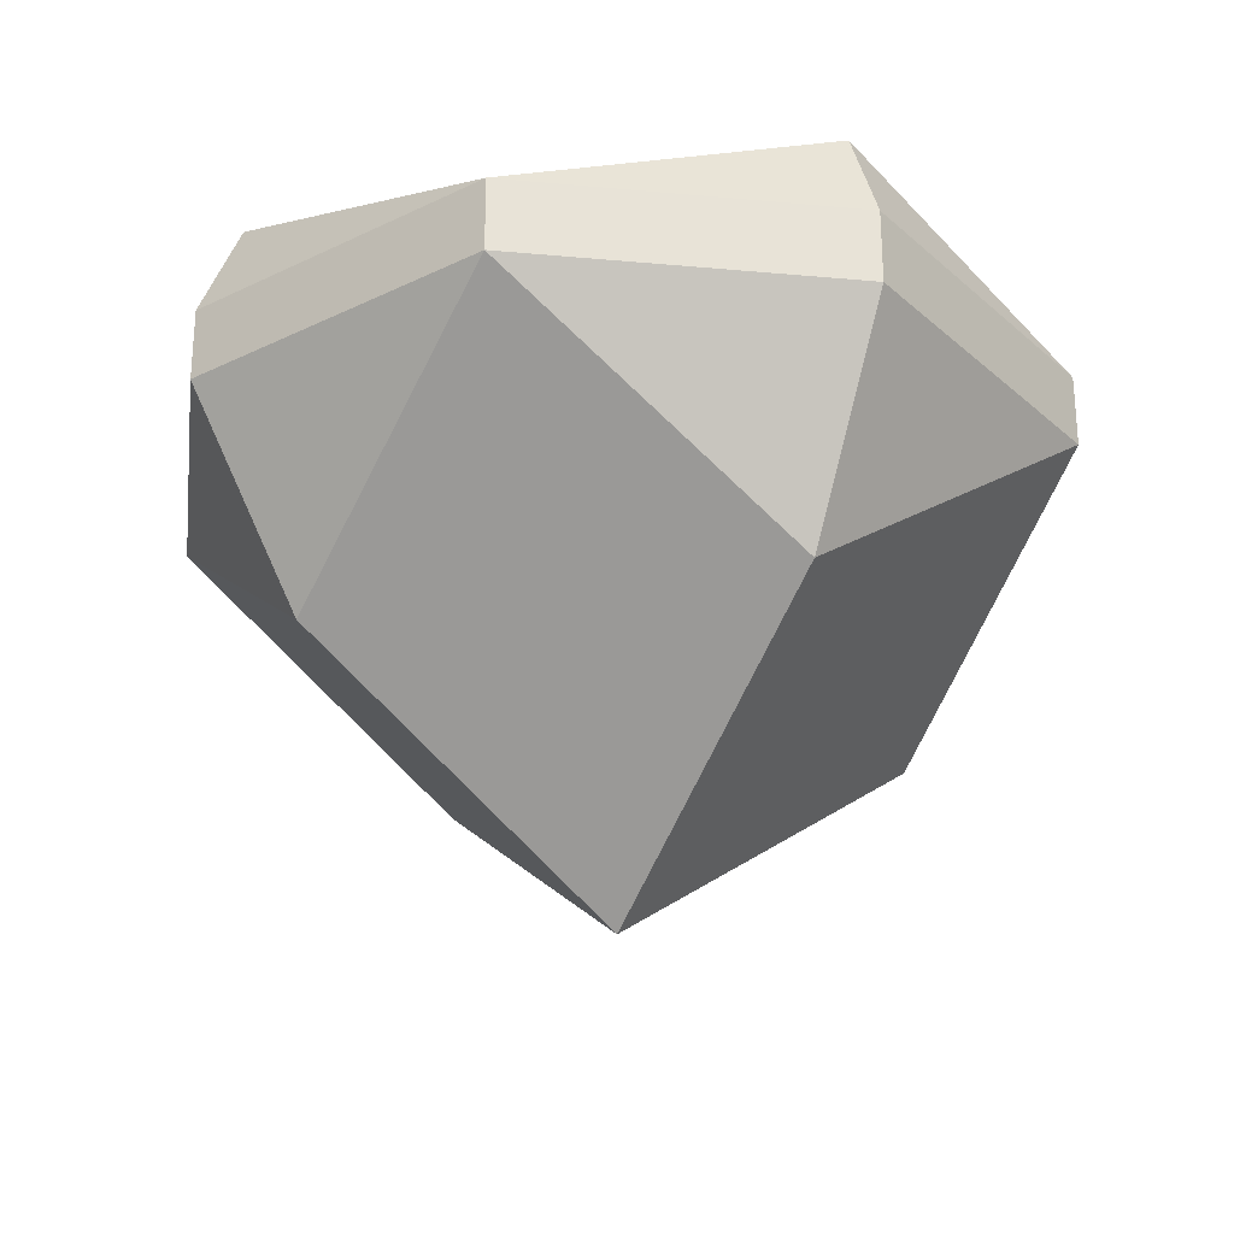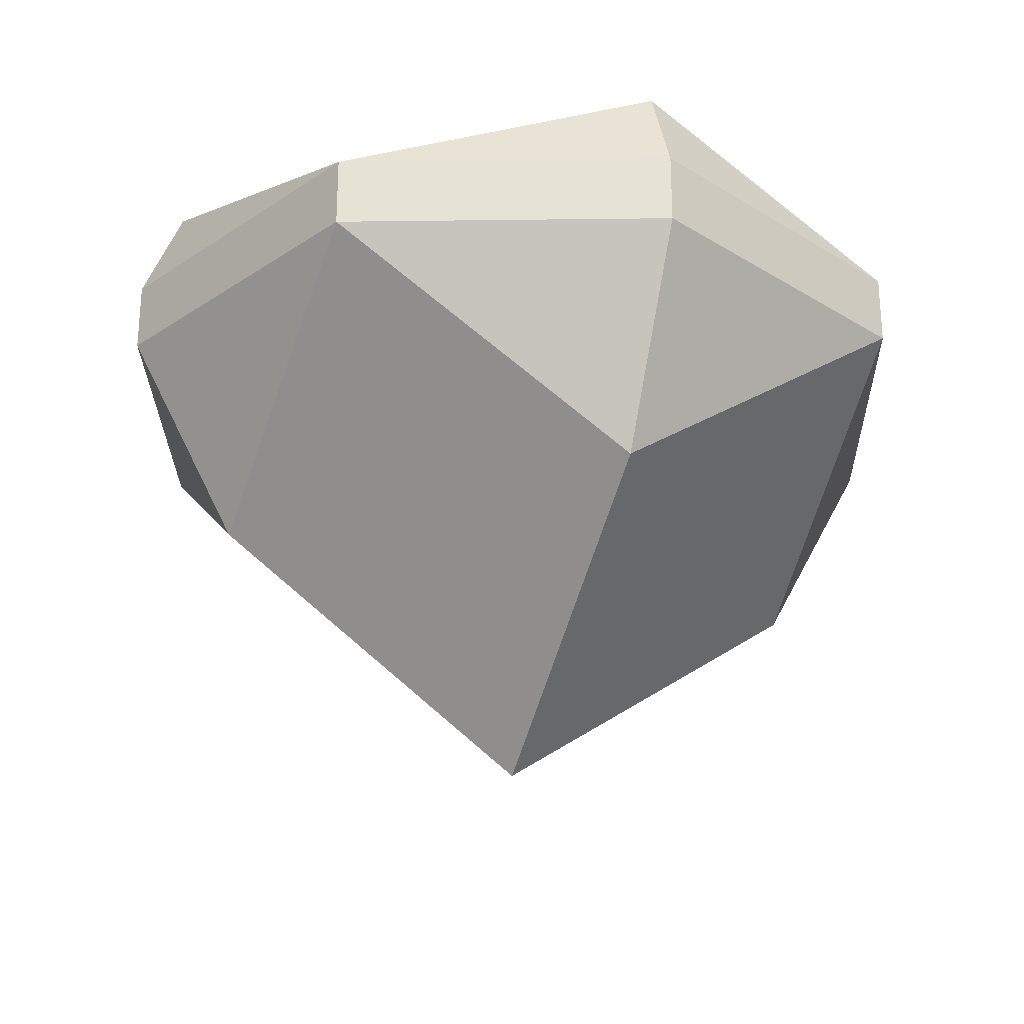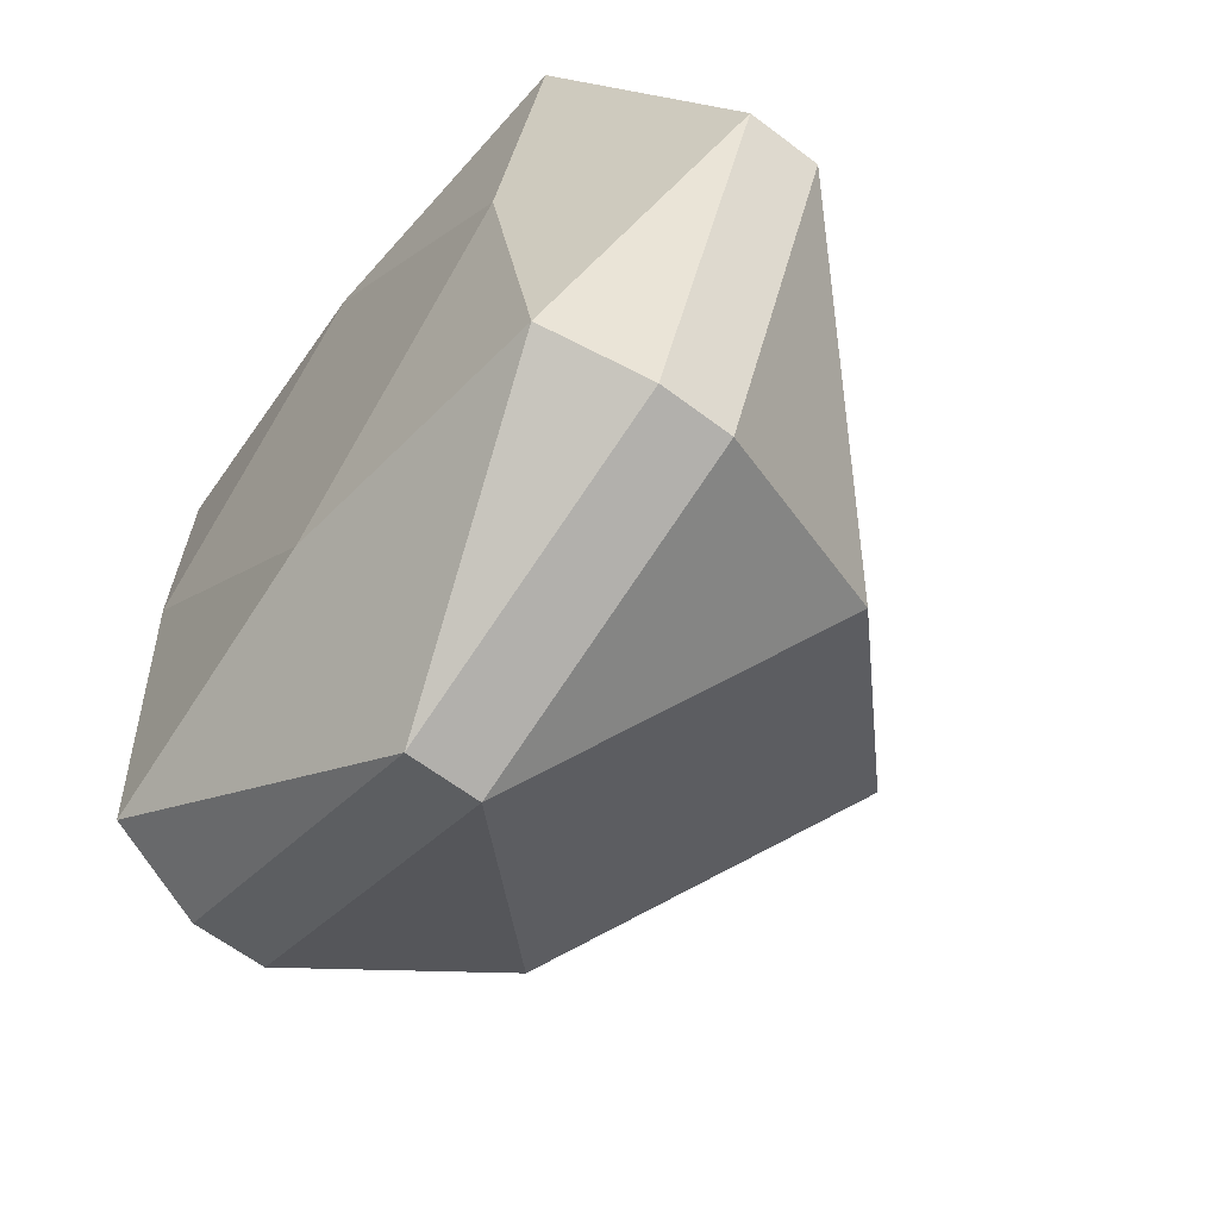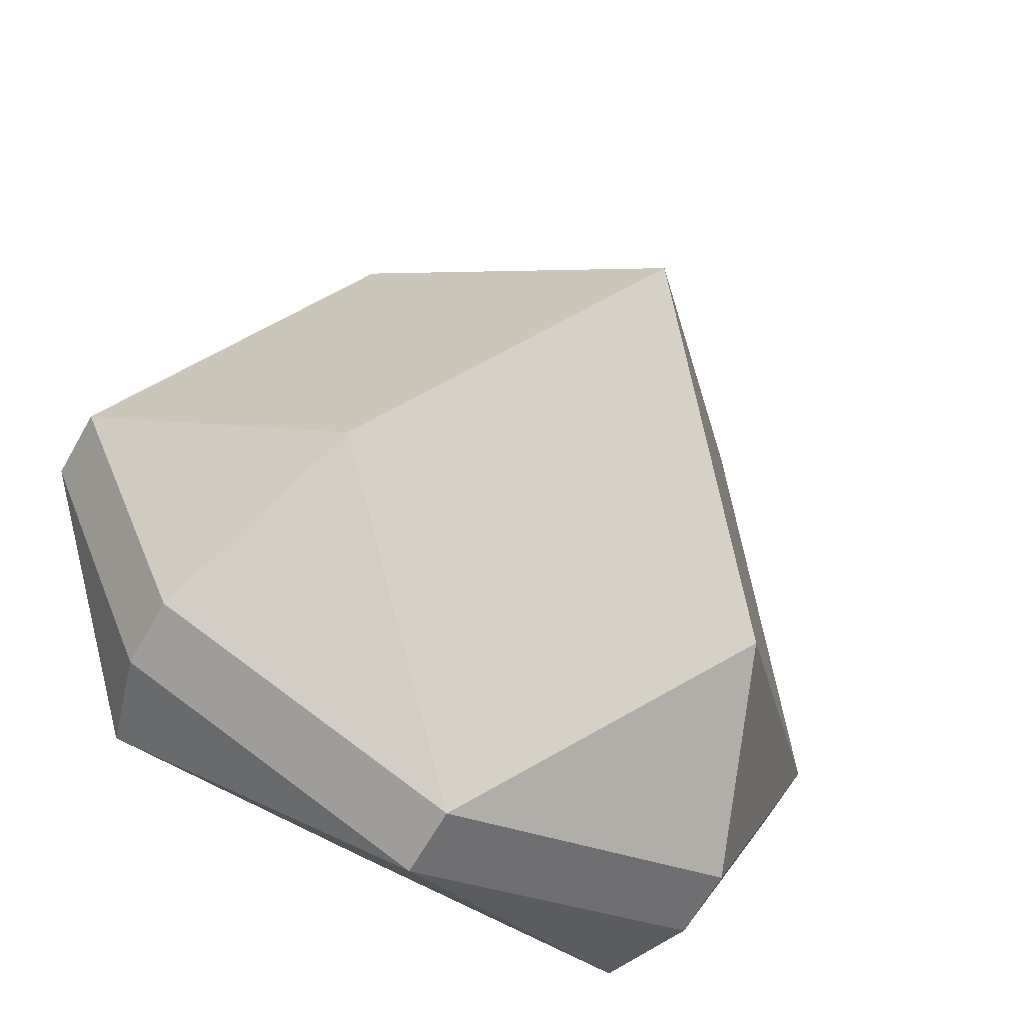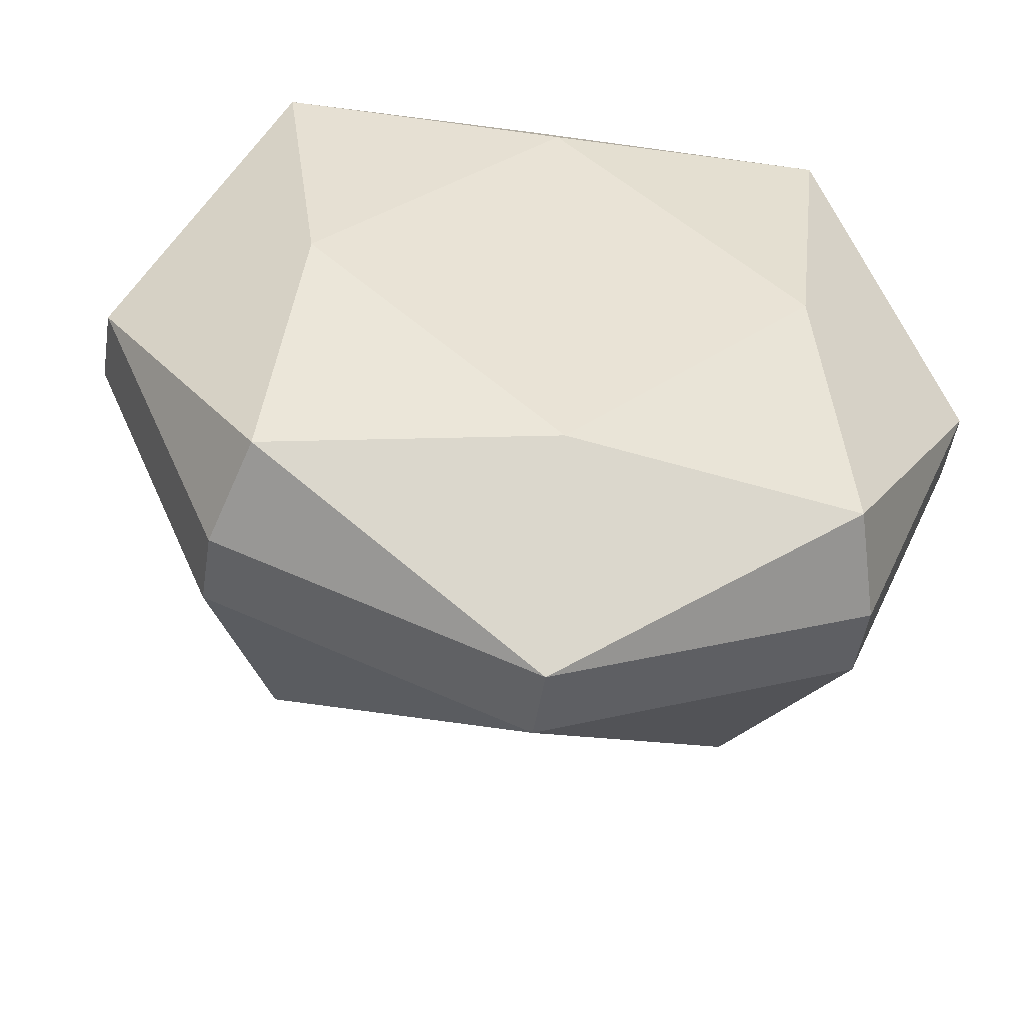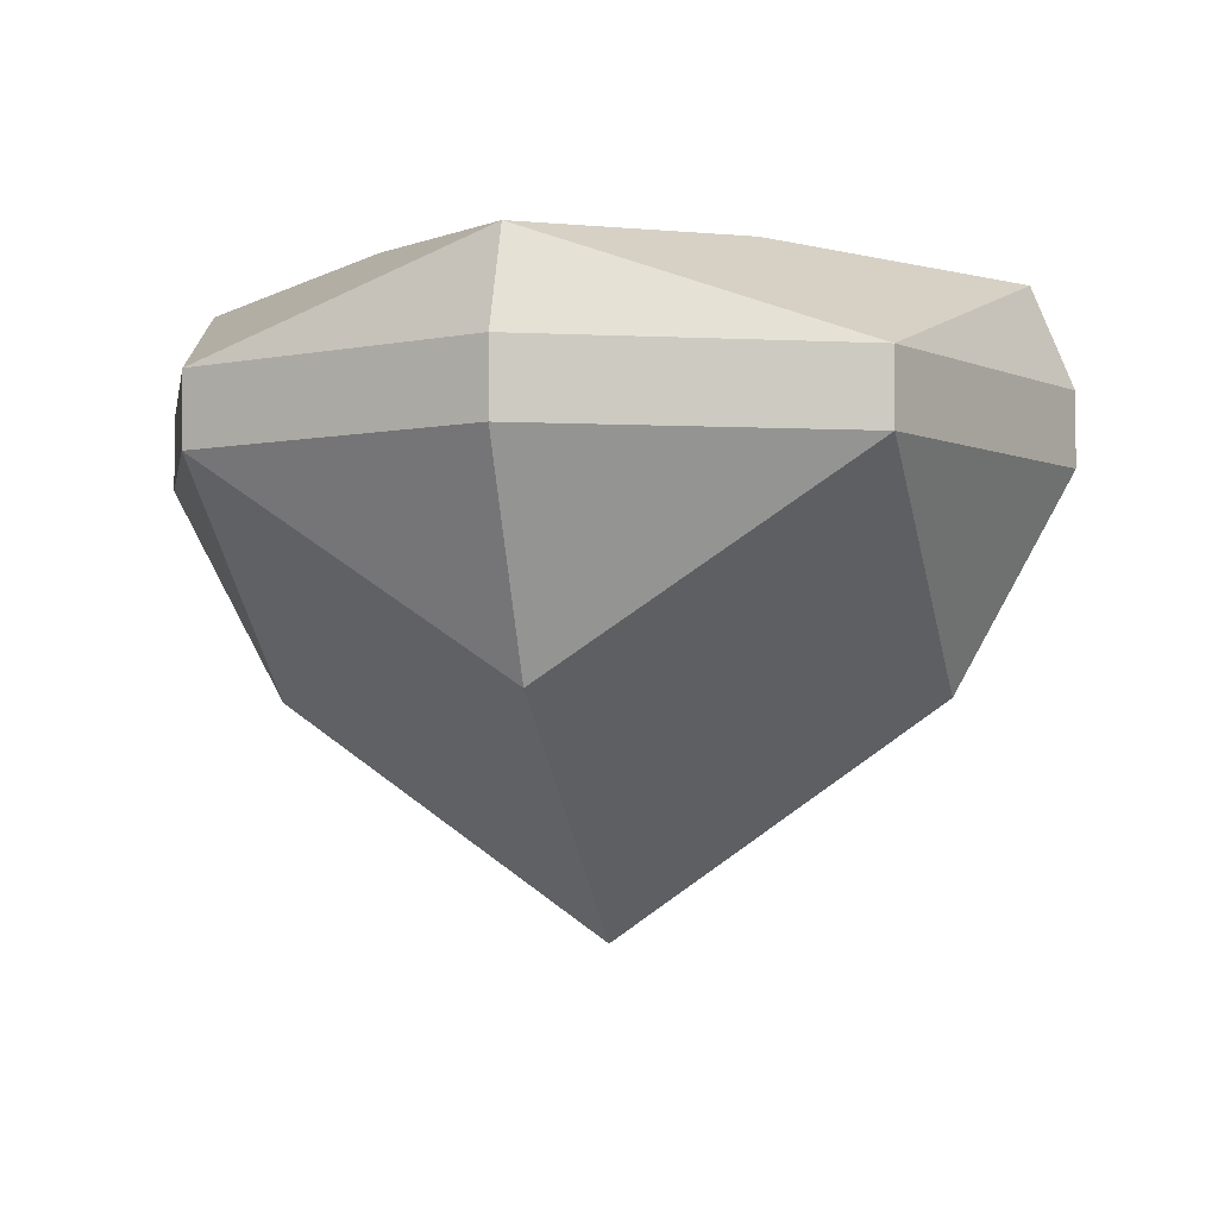
<metadata>
{"format":"obj","ext":"obj","renderer":"f3d","projection":"perspective","resolution":1024,"background":"white","views":[{"elev":-27.0,"azim":14.4,"up":"+Y"},{"elev":-26.7,"azim":113.6,"up":"+Y"},{"elev":-61.1,"azim":-127.9,"up":"+Z"},{"elev":-65.4,"azim":-29.6,"up":"+Z"},{"elev":-48.5,"azim":171.2,"up":"+Z"},{"elev":-3.7,"azim":-122.3,"up":"+Y"}]}
</metadata>
<code>
o dobj
v 0.298 0.06996 0
v 0.2107 0.06996 -0.2107
v -0 0.06996 -0.298
v -0.2107 0.06996 -0.2107
v -0.298 0.06996 0
v -0.2107 0.06996 0.2107
v 0 0.06996 0.298
v 0.2107 0.06996 0.2107
v 0.298 0.1191 0
v 0.2107 0.1191 -0.2107
v -0 0.1191 -0.298
v -0.2107 0.1191 -0.2107
v -0.298 0.1191 0
v -0.2107 0.1191 0.2107
v 0 0.1191 0.298
v 0.2107 0.1191 0.2107
v 0.1914 0.1861 -0.1914
v -0.1914 0.1861 -0.1914
v -0.1914 0.1861 0.1914
v 0.1914 0.1861 0.1914
v 0.1677 0.201 0
v -0 0.201 -0.1677
v -0.1677 0.201 0
v 0 0.201 0.1677
v 0.1557 -0.0721 -0.1557
v -0.1557 -0.0721 -0.1557
v -0.1557 -0.0721 0.1557
v 0.1557 -0.0721 0.1557
v 0 -0.2275 0
f 2 9 1
f 3 10 2
f 4 11 3
f 5 12 4
f 6 13 5
f 7 14 6
f 8 15 7
f 1 16 8
f 9 20 16
f 16 20 15
f 10 11 17
f 10 17 9
f 12 13 18
f 12 18 11
f 14 15 19
f 14 19 13
f 21 17 22
f 22 11 18
f 22 18 23
f 23 13 19
f 23 19 24
f 24 15 20
f 24 20 21
f 9 21 20
f 22 24 21
f 1 25 2
f 1 8 28
f 3 26 4
f 3 2 25
f 5 27 6
f 5 4 26
f 7 28 8
f 7 6 27
f 28 25 1
f 25 26 3
f 26 27 5
f 27 28 7
f 2 10 9
f 3 11 10
f 4 12 11
f 5 13 12
f 6 14 13
f 7 15 14
f 8 16 15
f 1 9 16
f 22 17 11
f 23 18 13
f 24 19 15
f 9 17 21
f 22 23 24
f 28 29 25
f 25 29 26
f 26 29 27
f 27 29 28

</code>
